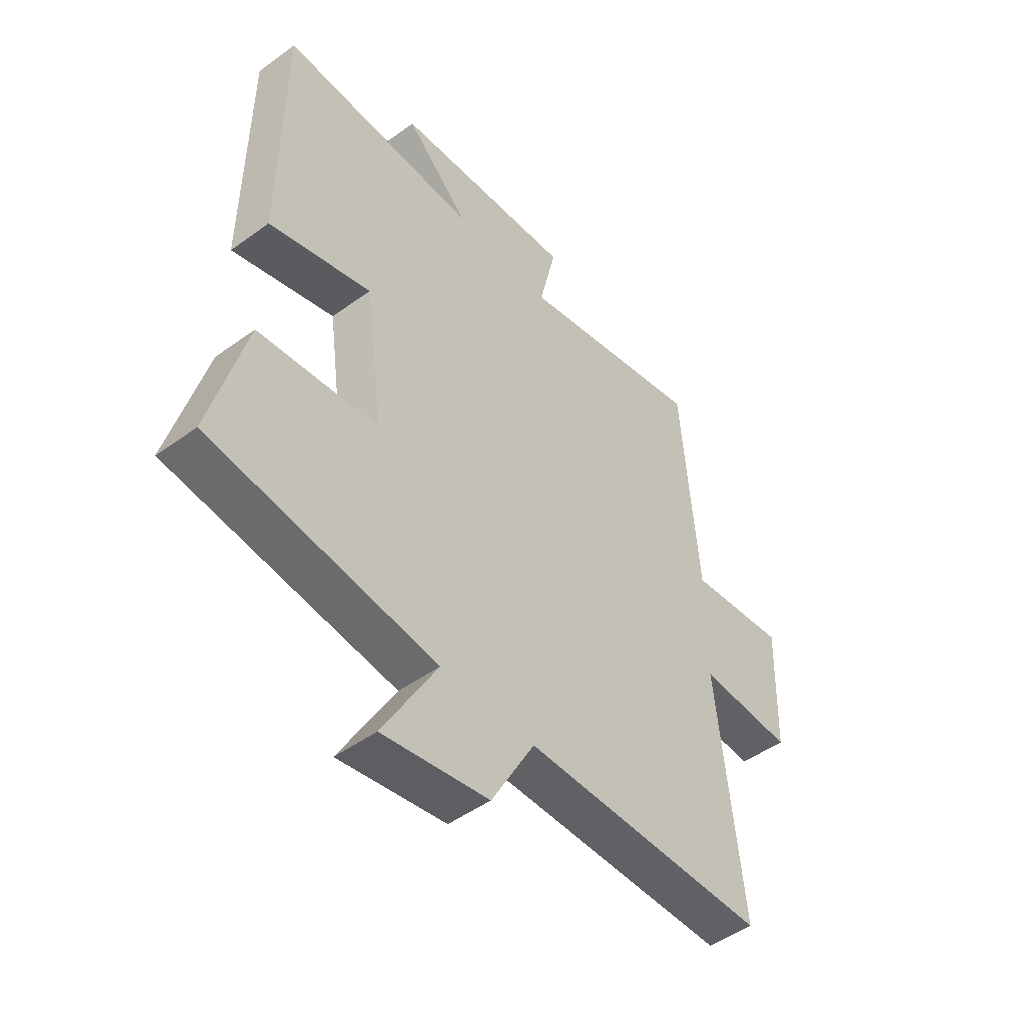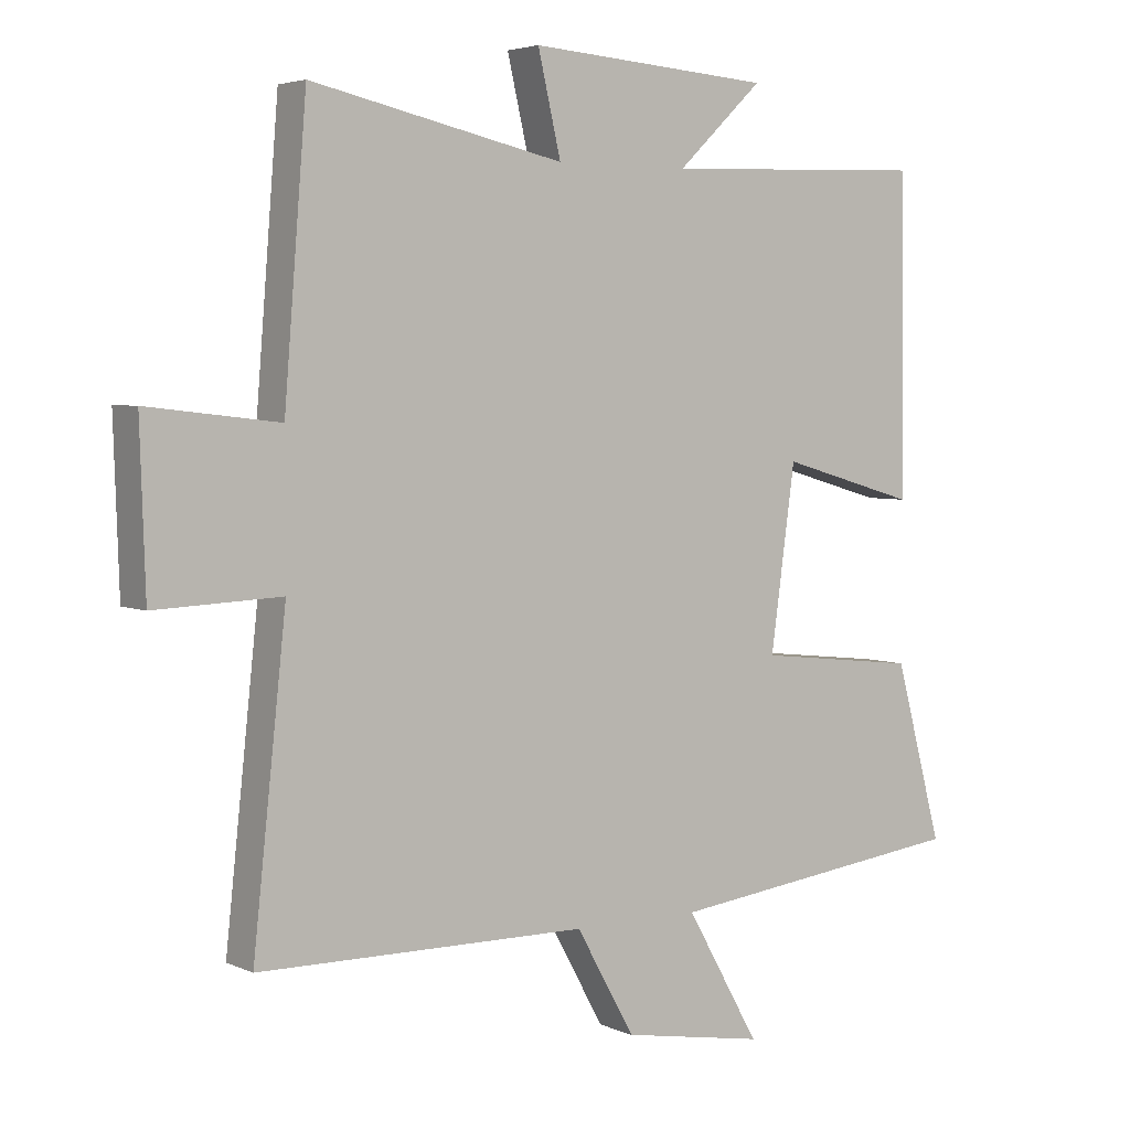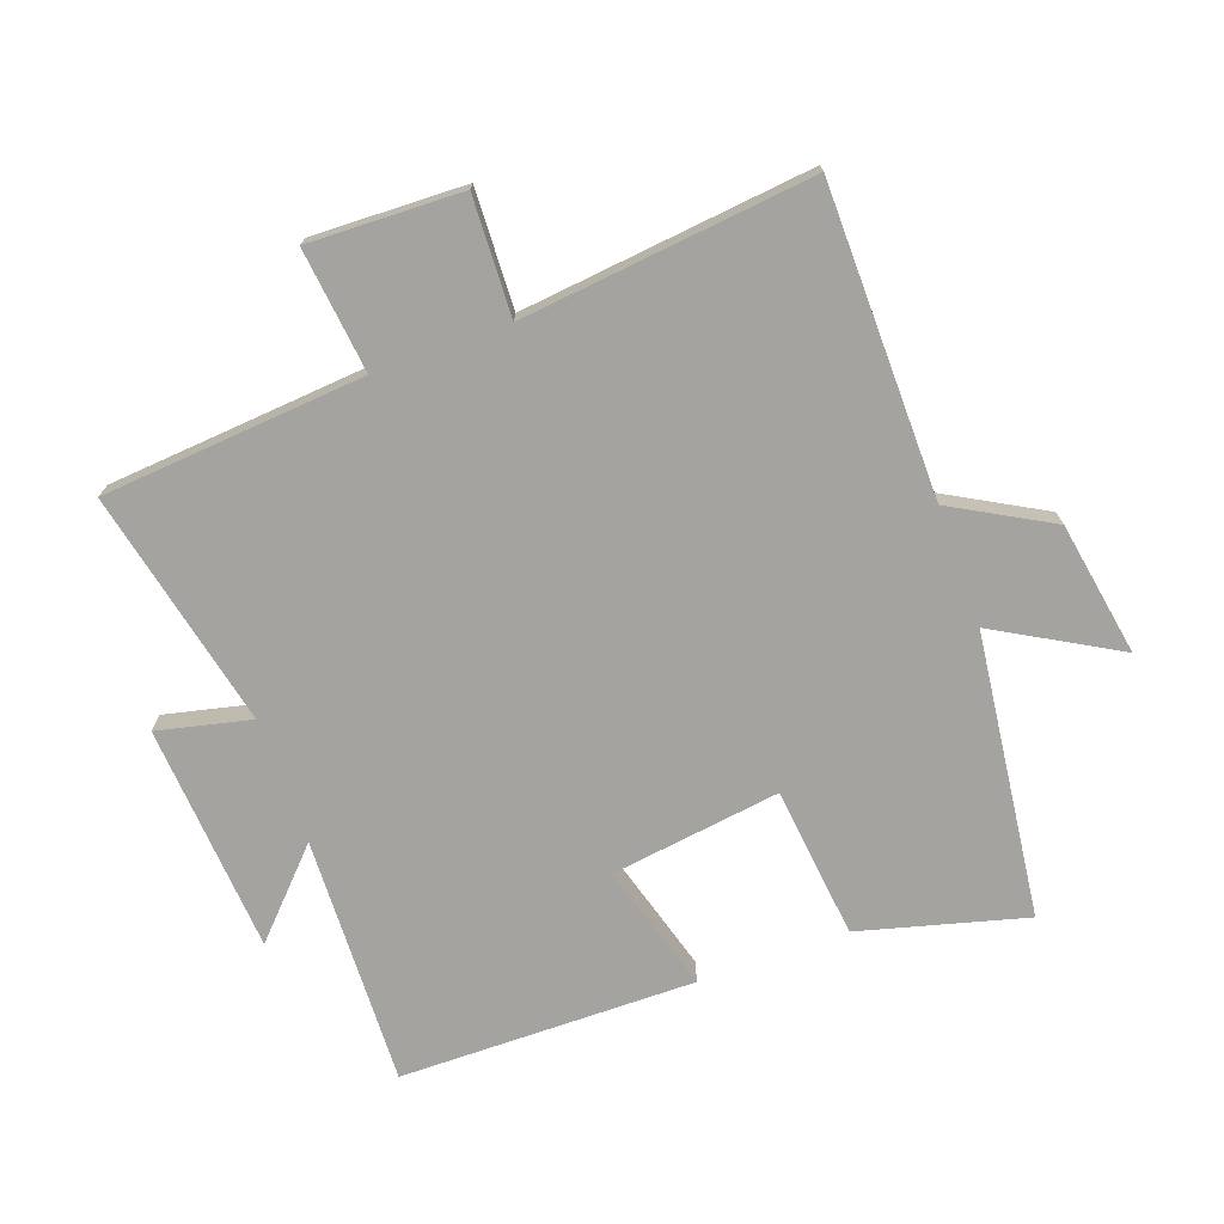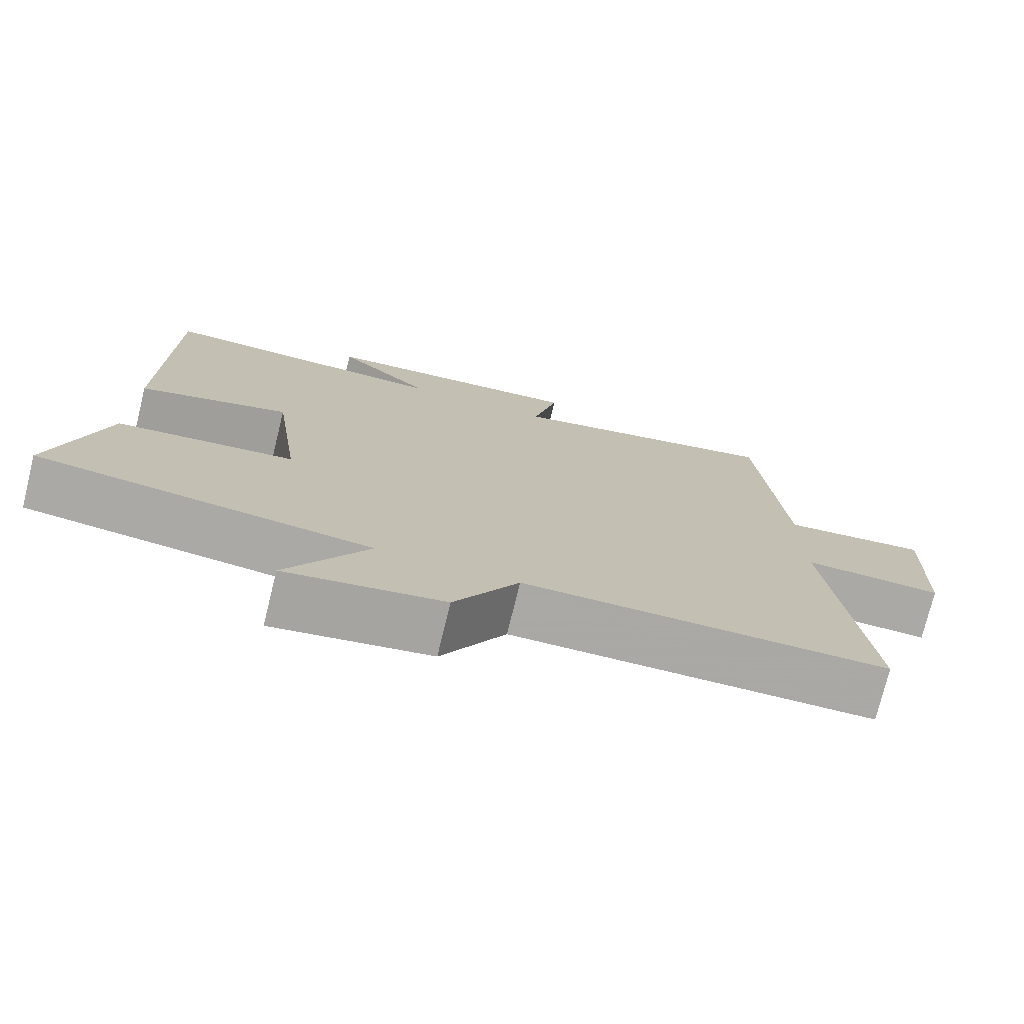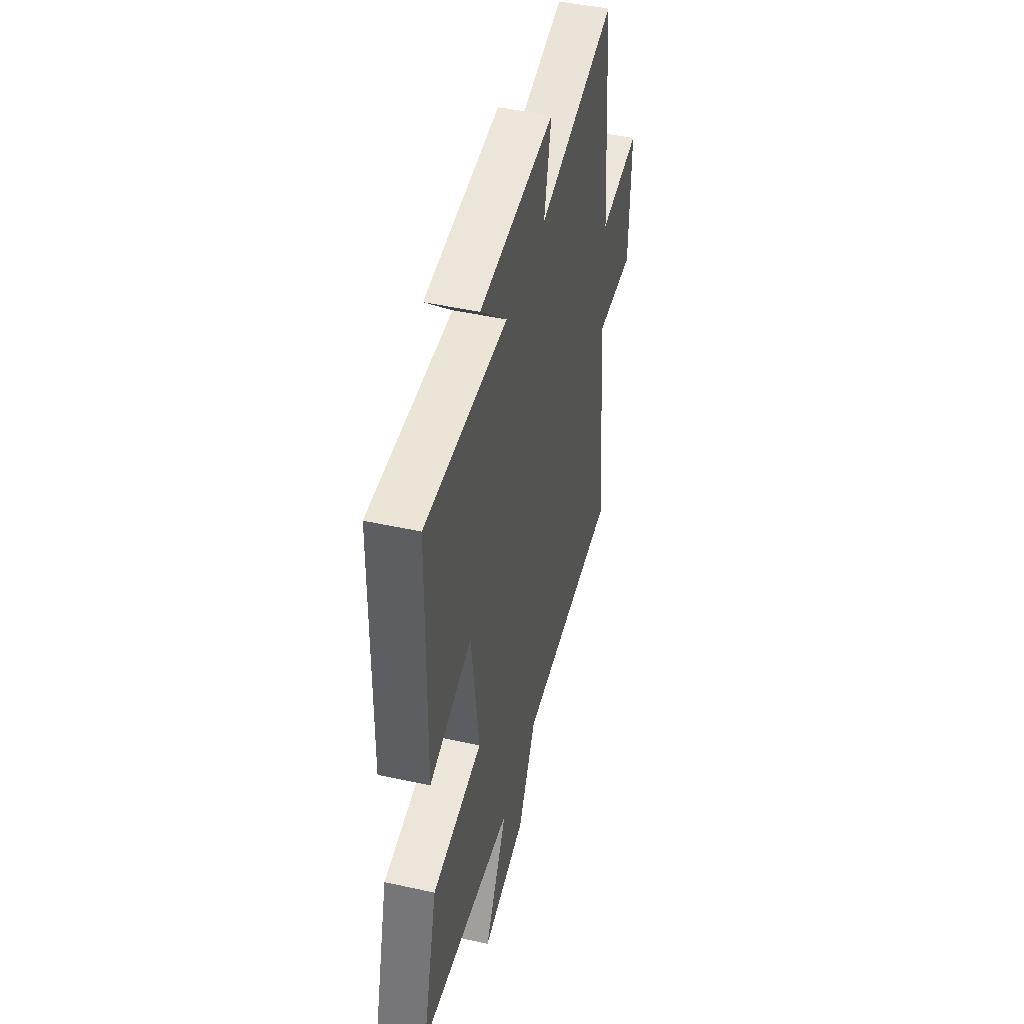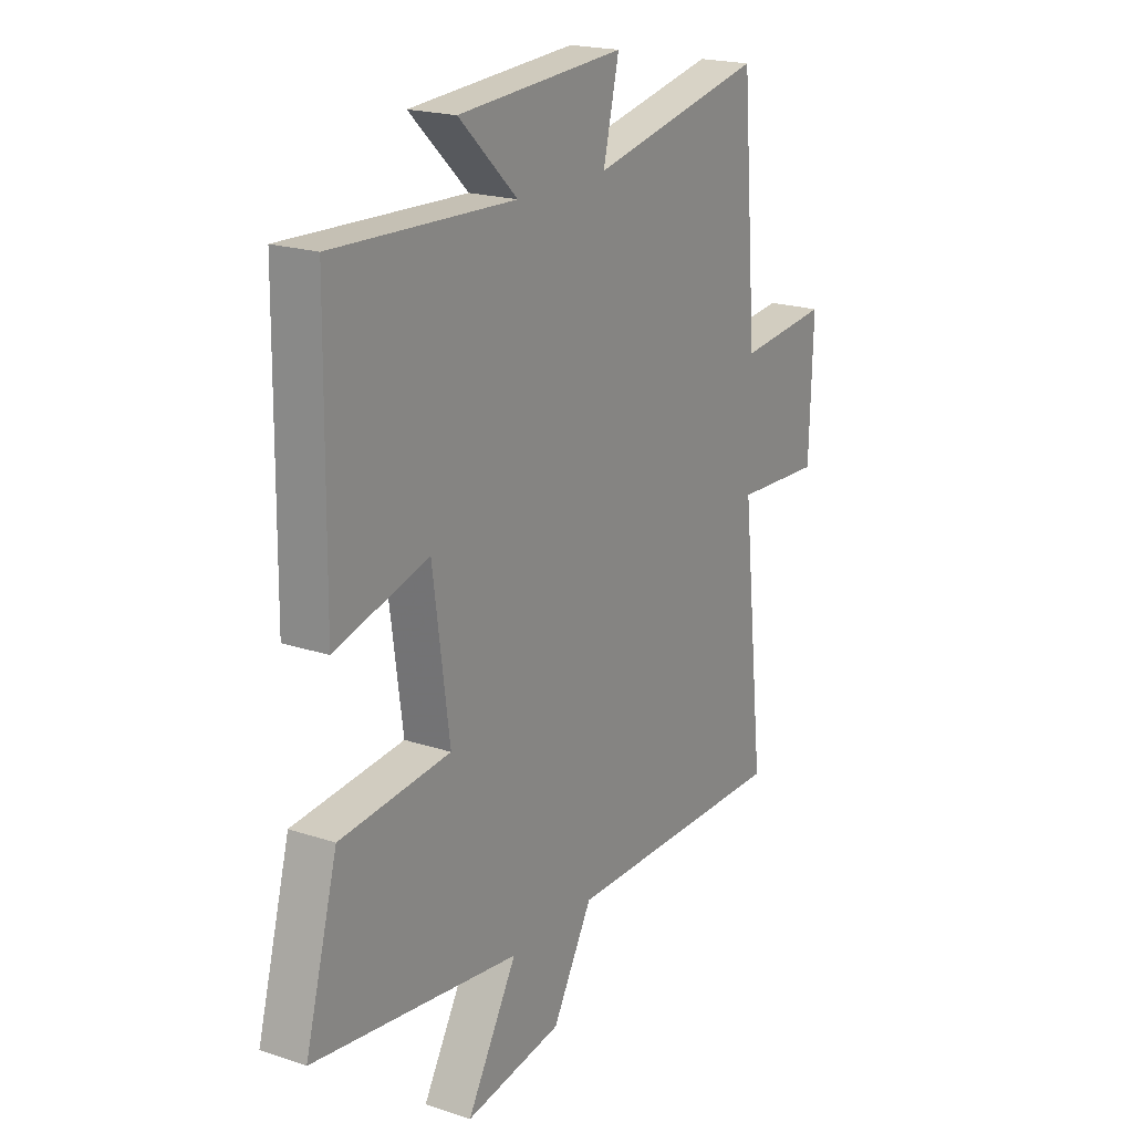
<metadata>
{"format":"obj","ext":"obj","renderer":"f3d","projection":"perspective","resolution":1024,"background":"white","views":[{"elev":-48.2,"azim":-50.8,"up":"+Z"},{"elev":4.1,"azim":144.9,"up":"+Z"},{"elev":-73.0,"azim":109.9,"up":"+Y"},{"elev":-75.3,"azim":-13.8,"up":"+Z"},{"elev":46.0,"azim":-75.8,"up":"+Z"},{"elev":19.8,"azim":-58.1,"up":"+Z"}]}
</metadata>
<code>
v 0.549 0.07 -0.496
v 0.064 0.07 -0.5
v -0.022 0.07 -0.654
v -0.232 0.07 -0.69
v -0.124 0.07 -0.5
v -0.57 0.07 -0.444
v -0.5 0.07 -0.184
v -0.262 0.07 -0.158
v -0.298 0.07 0.108
v -0.5 0.07 0.05
v -0.495 0.07 0.514
v -0.104 0.07 0.5
v -0.23 0.07 0.62
v 0.128 0.07 0.646
v 0.094 0.07 0.5
v 0.467 0.07 0.582
v 0.5 0.07 0.17
v 0.694 0.07 0.192
v 0.686 0.07 -0.048
v 0.5 0.07 -0.04
v 0.549 0 -0.496
v 0.064 0 -0.5
v -0.022 0 -0.654
v -0.232 0 -0.69
v -0.124 0 -0.5
v -0.57 0 -0.444
v -0.5 0 -0.184
v -0.262 0 -0.158
v -0.298 0 0.108
v -0.5 0 0.05
v -0.495 0 0.514
v -0.104 0 0.5
v -0.23 0 0.62
v 0.128 0 0.646
v 0.094 0 0.5
v 0.467 0 0.582
v 0.5 0 0.17
v 0.694 0 0.192
v 0.686 0 -0.048
v 0.5 0 -0.04
f 17 18 19 20
f 15 16 17 20
f 15 20 1 2
f 12 13 14 15
f 12 15 2 3
f 9 10 11 12
f 8 9 12 3
f 5 6 7 8
f 5 8 3
f 3 4 5
f 40 39 38 37
f 40 37 36 35
f 22 21 40 35
f 35 34 33 32
f 23 22 35 32
f 32 31 30 29
f 23 32 29 28
f 28 27 26 25
f 23 28 25
f 25 24 23
f 1 21 22 2
f 2 22 23 3
f 3 23 24 4
f 4 24 25 5
f 5 25 26 6
f 6 26 27 7
f 7 27 28 8
f 8 28 29 9
f 9 29 30 10
f 10 30 31 11
f 11 31 32 12
f 12 32 33 13
f 13 33 34 14
f 14 34 35 15
f 15 35 36 16
f 16 36 37 17
f 17 37 38 18
f 18 38 39 19
f 19 39 40 20
f 20 40 21 1

</code>
